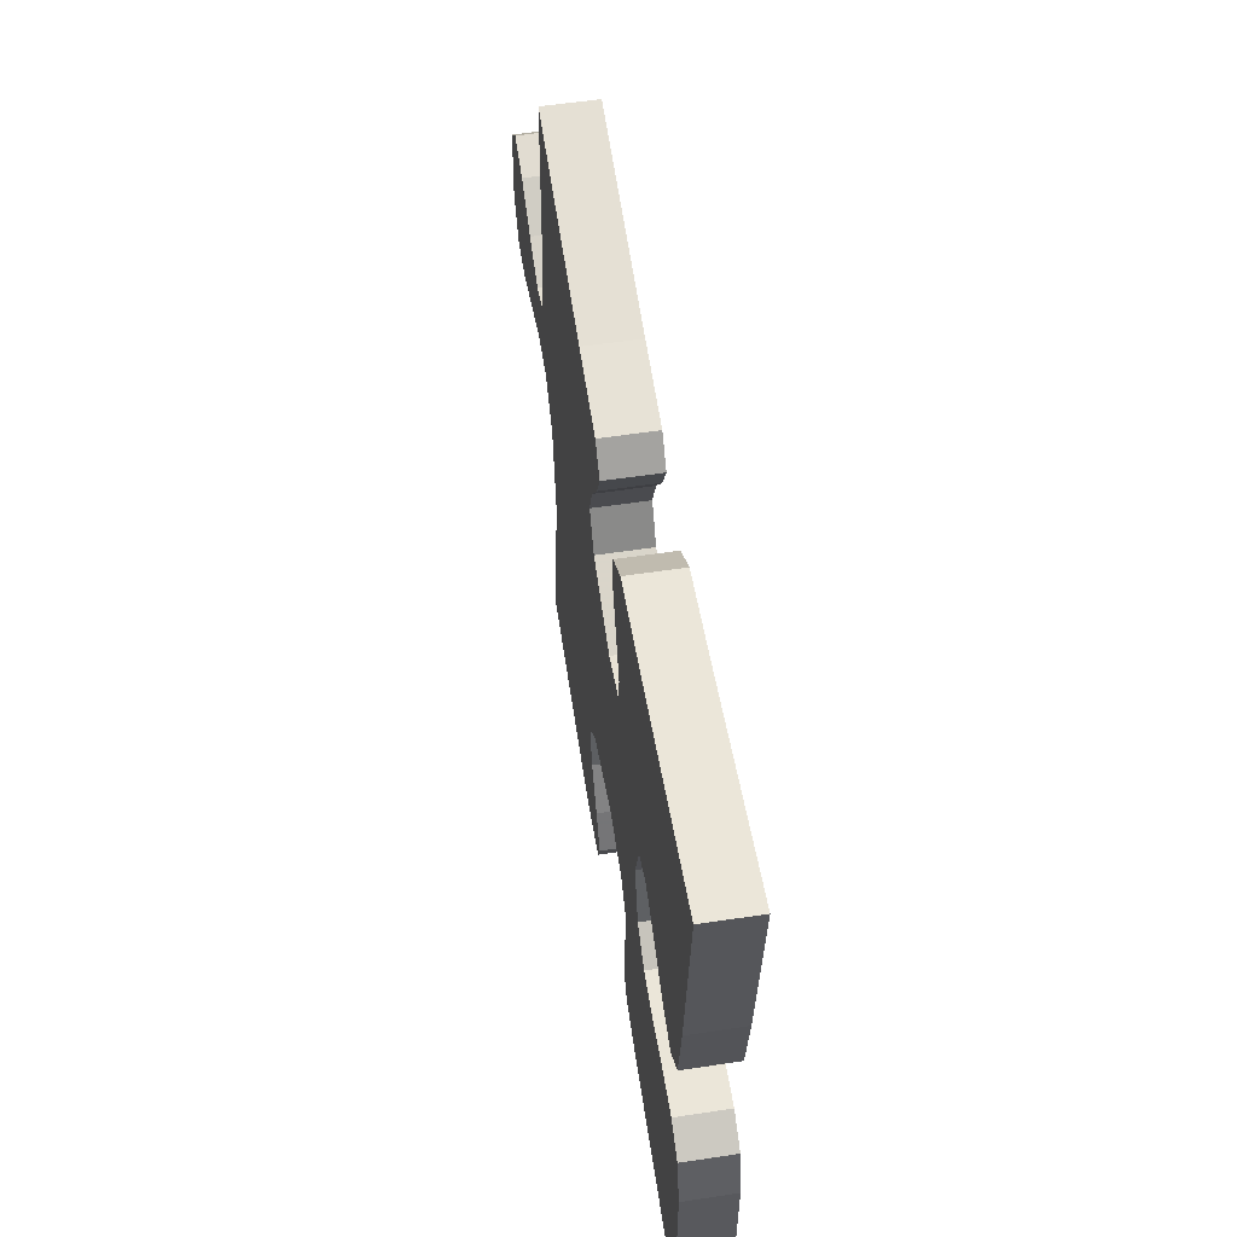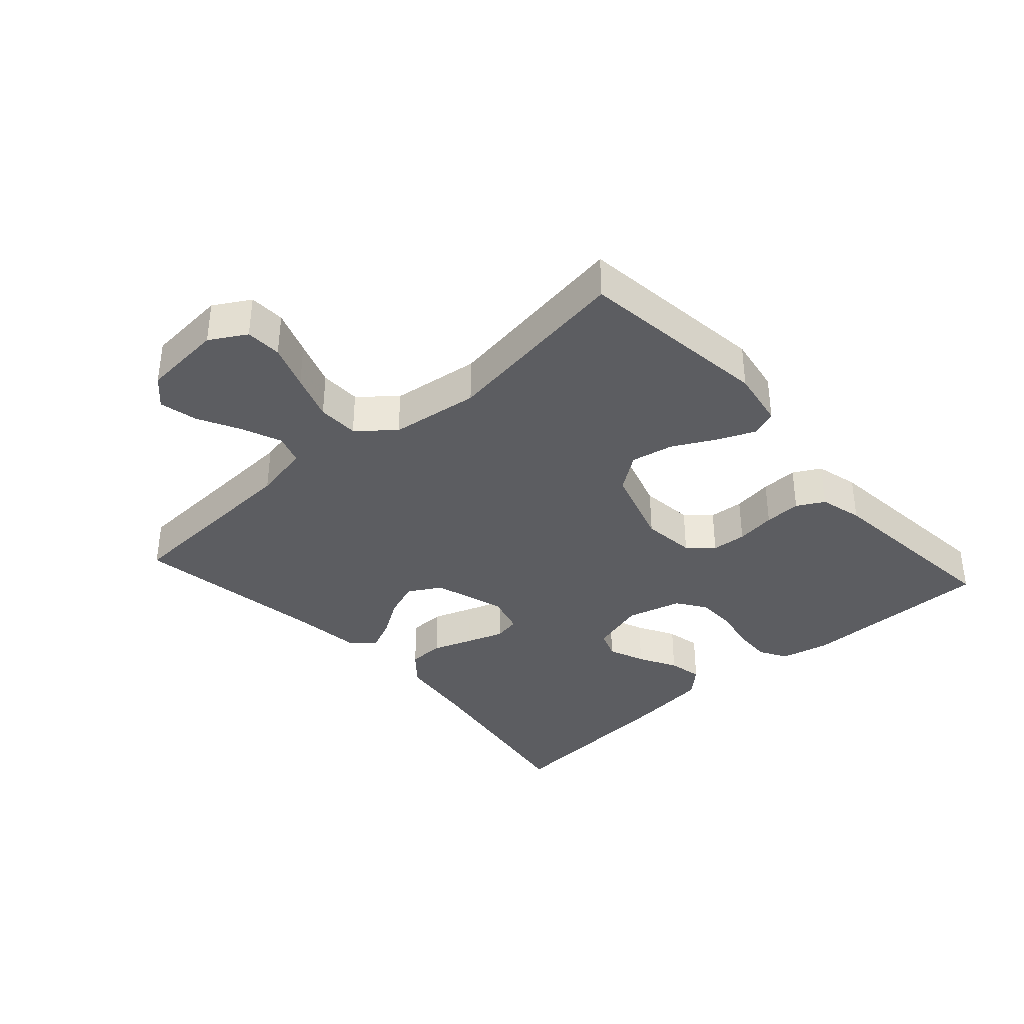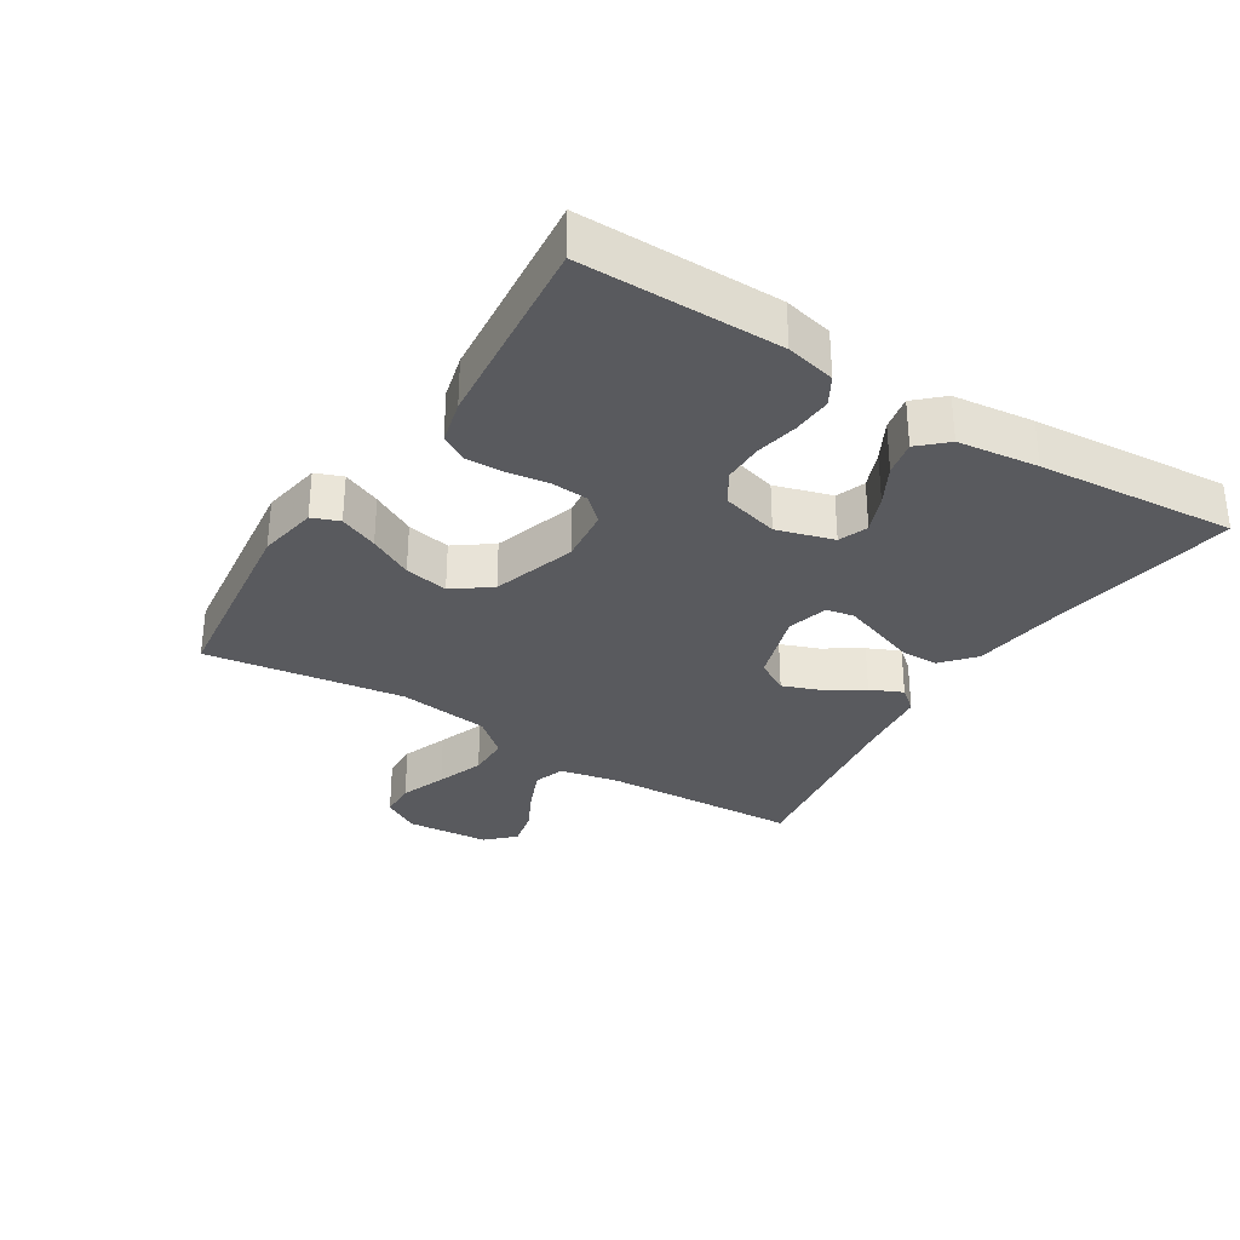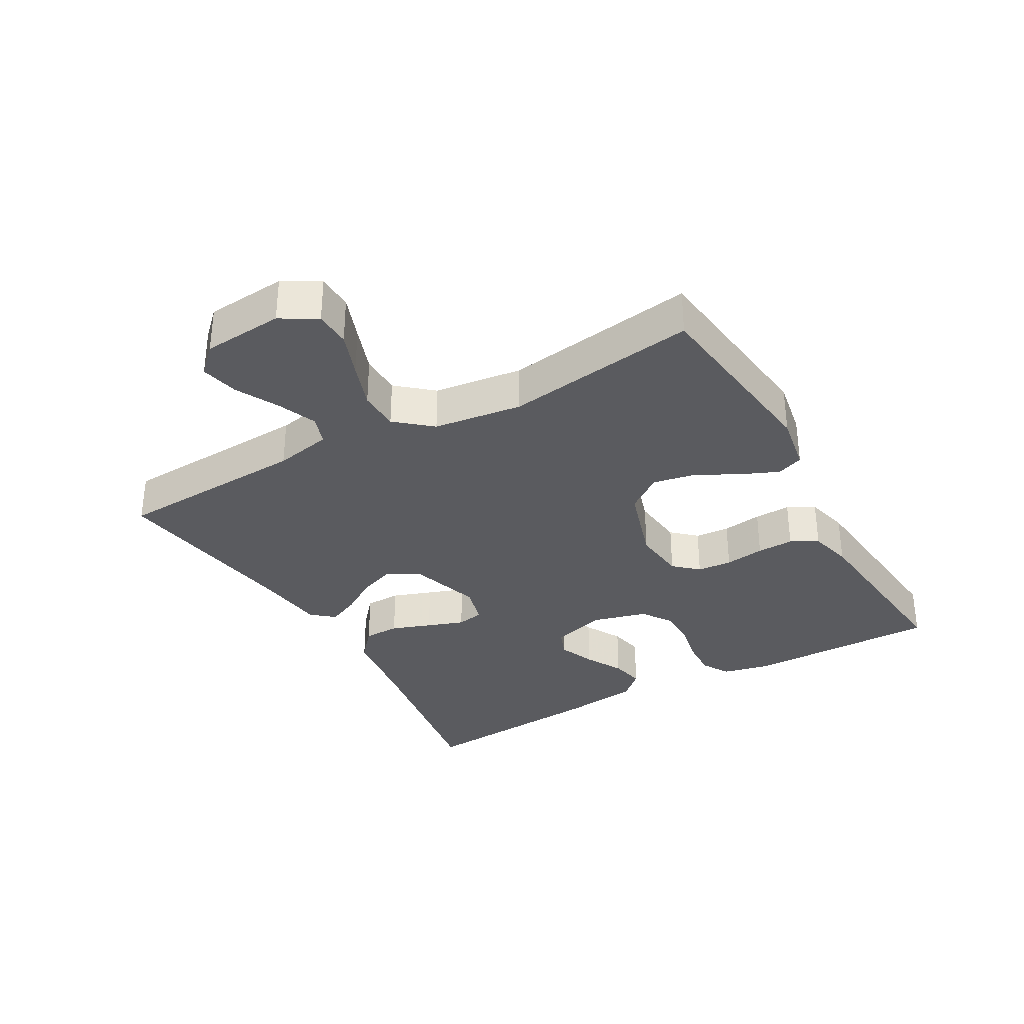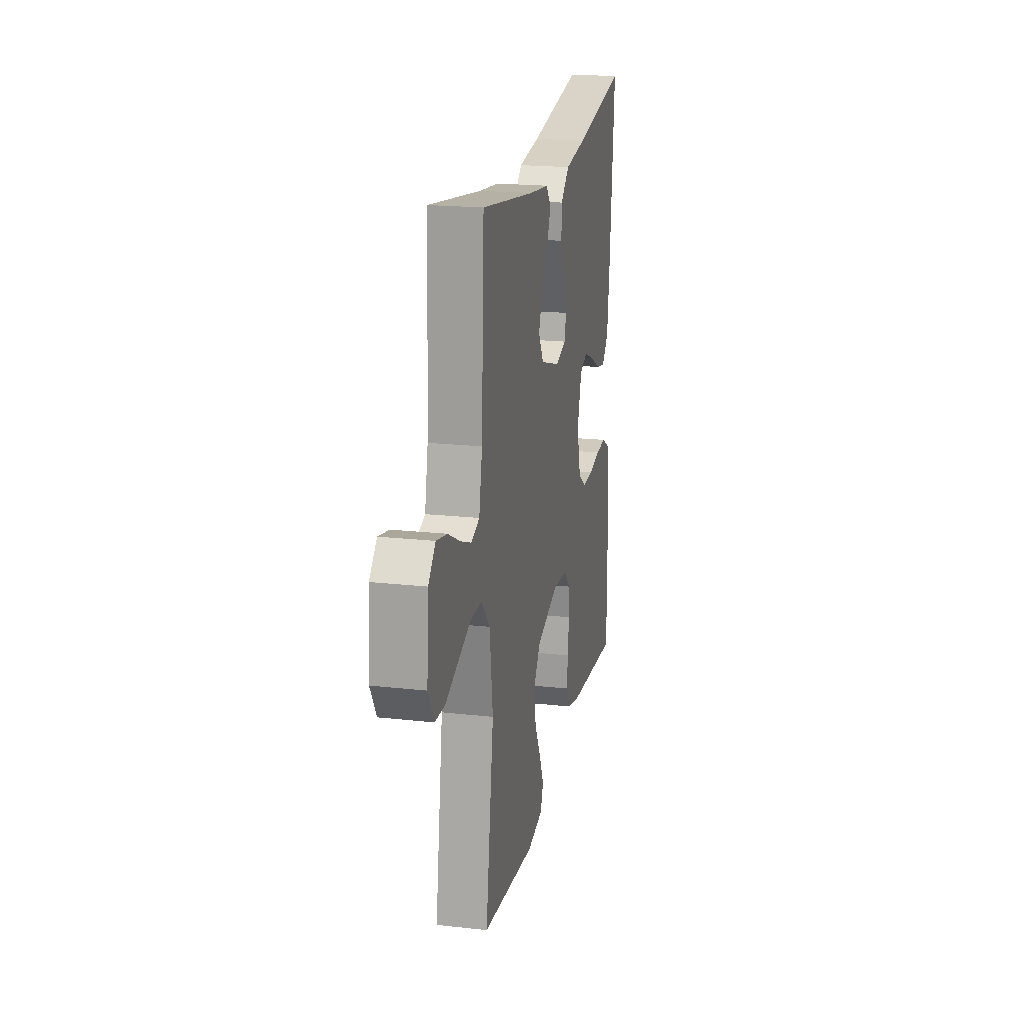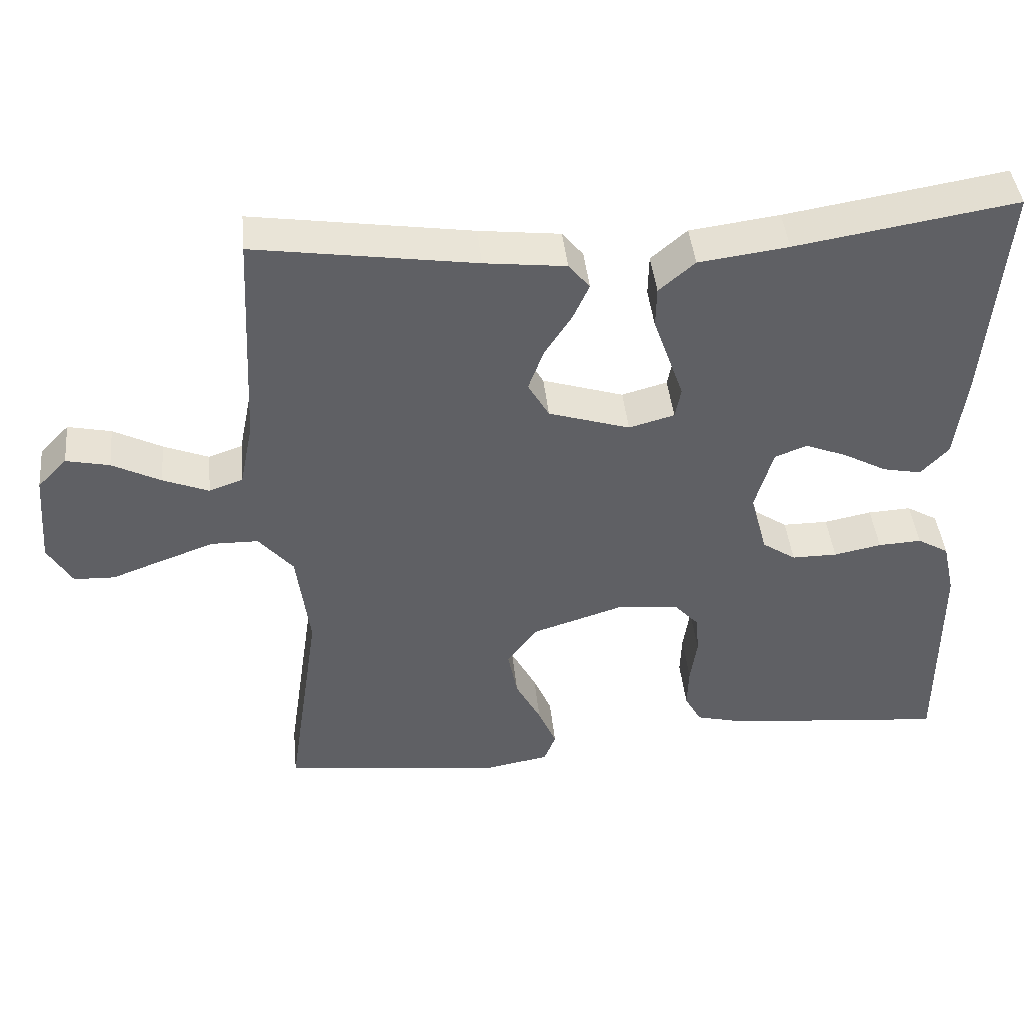
<metadata>
{"format":"obj","ext":"obj","renderer":"f3d","projection":"perspective","resolution":1024,"background":"white","views":[{"elev":57.5,"azim":-98.9,"up":"+Z"},{"elev":-36.5,"azim":132.0,"up":"+Y"},{"elev":-31.6,"azim":-122.1,"up":"+Y"},{"elev":-33.2,"azim":119.6,"up":"+Y"},{"elev":20.1,"azim":101.6,"up":"+Z"},{"elev":43.3,"azim":174.2,"up":"+Z"}]}
</metadata>
<code>
v -0.5 0.07 0.5
v -0.2 0.07 0.451
v -0.078 0.07 0.435
v -0.029 0.07 0.393
v -0.028 0.07 0.337
v -0.05 0.07 0.275
v -0.07 0.07 0.218
v -0.062 0.07 0.176
v 0 0.07 0.159
v 0.111 0.07 0.194
v 0.14 0.07 0.244
v 0.119 0.07 0.301
v 0.082 0.07 0.358
v 0.06 0.07 0.407
v 0.089 0.07 0.442
v 0.2 0.07 0.455
v 0.5 0.07 0.5
v 0.515 0.07 0.2
v 0.533 0.07 0.111
v 0.579 0.07 0.095
v 0.641 0.07 0.12
v 0.707 0.07 0.154
v 0.766 0.07 0.167
v 0.806 0.07 0.126
v 0.816 0.07 0
v 0.783 0.07 -0.056
v 0.727 0.07 -0.058
v 0.657 0.07 -0.032
v 0.585 0.07 -0.006
v 0.521 0.07 -0.007
v 0.474 0.07 -0.062
v 0.456 0.07 -0.2
v 0.5 0.07 -0.5
v 0.2 0.07 -0.536
v 0.11 0.07 -0.52
v 0.094 0.07 -0.479
v 0.119 0.07 -0.421
v 0.154 0.07 -0.355
v 0.167 0.07 -0.289
v 0.126 0.07 -0.233
v 0 0.07 -0.193
v -0.083 0.07 -0.202
v -0.117 0.07 -0.239
v -0.121 0.07 -0.293
v -0.112 0.07 -0.355
v -0.11 0.07 -0.412
v -0.133 0.07 -0.454
v -0.2 0.07 -0.471
v -0.5 0.07 -0.5
v -0.499 0.07 -0.2
v -0.482 0.07 -0.125
v -0.439 0.07 -0.1
v -0.38 0.07 -0.103
v -0.315 0.07 -0.116
v -0.253 0.07 -0.116
v -0.207 0.07 -0.085
v -0.184 0.07 0
v -0.209 0.07 0.086
v -0.253 0.07 0.103
v -0.31 0.07 0.08
v -0.369 0.07 0.048
v -0.422 0.07 0.037
v -0.46 0.07 0.078
v -0.475 0.07 0.2
v -0.5 0 0.5
v -0.2 0 0.451
v -0.078 0 0.435
v -0.029 0 0.393
v -0.028 0 0.337
v -0.05 0 0.275
v -0.07 0 0.218
v -0.062 0 0.176
v 0 0 0.159
v 0.111 0 0.194
v 0.14 0 0.244
v 0.119 0 0.301
v 0.082 0 0.358
v 0.06 0 0.407
v 0.089 0 0.442
v 0.2 0 0.455
v 0.5 0 0.5
v 0.515 0 0.2
v 0.533 0 0.111
v 0.579 0 0.095
v 0.641 0 0.12
v 0.707 0 0.154
v 0.766 0 0.167
v 0.806 0 0.126
v 0.816 0 0
v 0.783 0 -0.056
v 0.727 0 -0.058
v 0.657 0 -0.032
v 0.585 0 -0.006
v 0.521 0 -0.007
v 0.474 0 -0.062
v 0.456 0 -0.2
v 0.5 0 -0.5
v 0.2 0 -0.536
v 0.11 0 -0.52
v 0.094 0 -0.479
v 0.119 0 -0.421
v 0.154 0 -0.355
v 0.167 0 -0.289
v 0.126 0 -0.233
v 0 0 -0.193
v -0.083 0 -0.202
v -0.117 0 -0.239
v -0.121 0 -0.293
v -0.112 0 -0.355
v -0.11 0 -0.412
v -0.133 0 -0.454
v -0.2 0 -0.471
v -0.5 0 -0.5
v -0.499 0 -0.2
v -0.482 0 -0.125
v -0.439 0 -0.1
v -0.38 0 -0.103
v -0.315 0 -0.116
v -0.253 0 -0.116
v -0.207 0 -0.085
v -0.184 0 0
v -0.209 0 0.086
v -0.253 0 0.103
v -0.31 0 0.08
v -0.369 0 0.048
v -0.422 0 0.037
v -0.46 0 0.078
v -0.475 0 0.2
f 63 64 1 2
f 60 61 62 63
f 59 60 63 2
f 58 59 2 3
f 57 58 3 4
f 56 57 4 5
f 51 52 53 54
f 51 54 55
f 50 51 55
f 49 50 55
f 48 49 55 56
f 44 45 46 47
f 43 44 47 48
f 35 36 37 38
f 33 34 35 38
f 32 33 38 39
f 31 32 39 40
f 25 26 27 28
f 25 28 29
f 24 25 29 30
f 21 22 23 24
f 20 21 24 30
f 16 17 18
f 16 18 19
f 15 16 19
f 12 13 14 15
f 11 12 15 19
f 10 11 19 20
f 56 5 6
f 56 6 7
f 43 48 56 7
f 42 43 7 8
f 41 42 8 9
f 30 31 40 41
f 20 30 41
f 9 10 20 41
f 66 65 128 127
f 127 126 125 124
f 66 127 124 123
f 67 66 123 122
f 68 67 122 121
f 69 68 121 120
f 118 117 116 115
f 119 118 115
f 119 115 114
f 119 114 113
f 120 119 113 112
f 111 110 109 108
f 112 111 108 107
f 102 101 100 99
f 102 99 98 97
f 103 102 97 96
f 104 103 96 95
f 92 91 90 89
f 93 92 89
f 94 93 89 88
f 88 87 86 85
f 94 88 85 84
f 82 81 80
f 83 82 80
f 83 80 79
f 79 78 77 76
f 83 79 76 75
f 84 83 75 74
f 70 69 120
f 71 70 120
f 71 120 112 107
f 72 71 107 106
f 73 72 106 105
f 105 104 95 94
f 105 94 84
f 105 84 74 73
f 1 65 66 2
f 2 66 67 3
f 3 67 68 4
f 4 68 69 5
f 5 69 70 6
f 6 70 71 7
f 7 71 72 8
f 8 72 73 9
f 9 73 74 10
f 10 74 75 11
f 11 75 76 12
f 12 76 77 13
f 13 77 78 14
f 14 78 79 15
f 15 79 80 16
f 16 80 81 17
f 17 81 82 18
f 18 82 83 19
f 19 83 84 20
f 20 84 85 21
f 21 85 86 22
f 22 86 87 23
f 23 87 88 24
f 24 88 89 25
f 25 89 90 26
f 26 90 91 27
f 27 91 92 28
f 28 92 93 29
f 29 93 94 30
f 30 94 95 31
f 31 95 96 32
f 32 96 97 33
f 33 97 98 34
f 34 98 99 35
f 35 99 100 36
f 36 100 101 37
f 37 101 102 38
f 38 102 103 39
f 39 103 104 40
f 40 104 105 41
f 41 105 106 42
f 42 106 107 43
f 43 107 108 44
f 44 108 109 45
f 45 109 110 46
f 46 110 111 47
f 47 111 112 48
f 48 112 113 49
f 49 113 114 50
f 50 114 115 51
f 51 115 116 52
f 52 116 117 53
f 53 117 118 54
f 54 118 119 55
f 55 119 120 56
f 56 120 121 57
f 57 121 122 58
f 58 122 123 59
f 59 123 124 60
f 60 124 125 61
f 61 125 126 62
f 62 126 127 63
f 63 127 128 64
f 64 128 65 1

</code>
